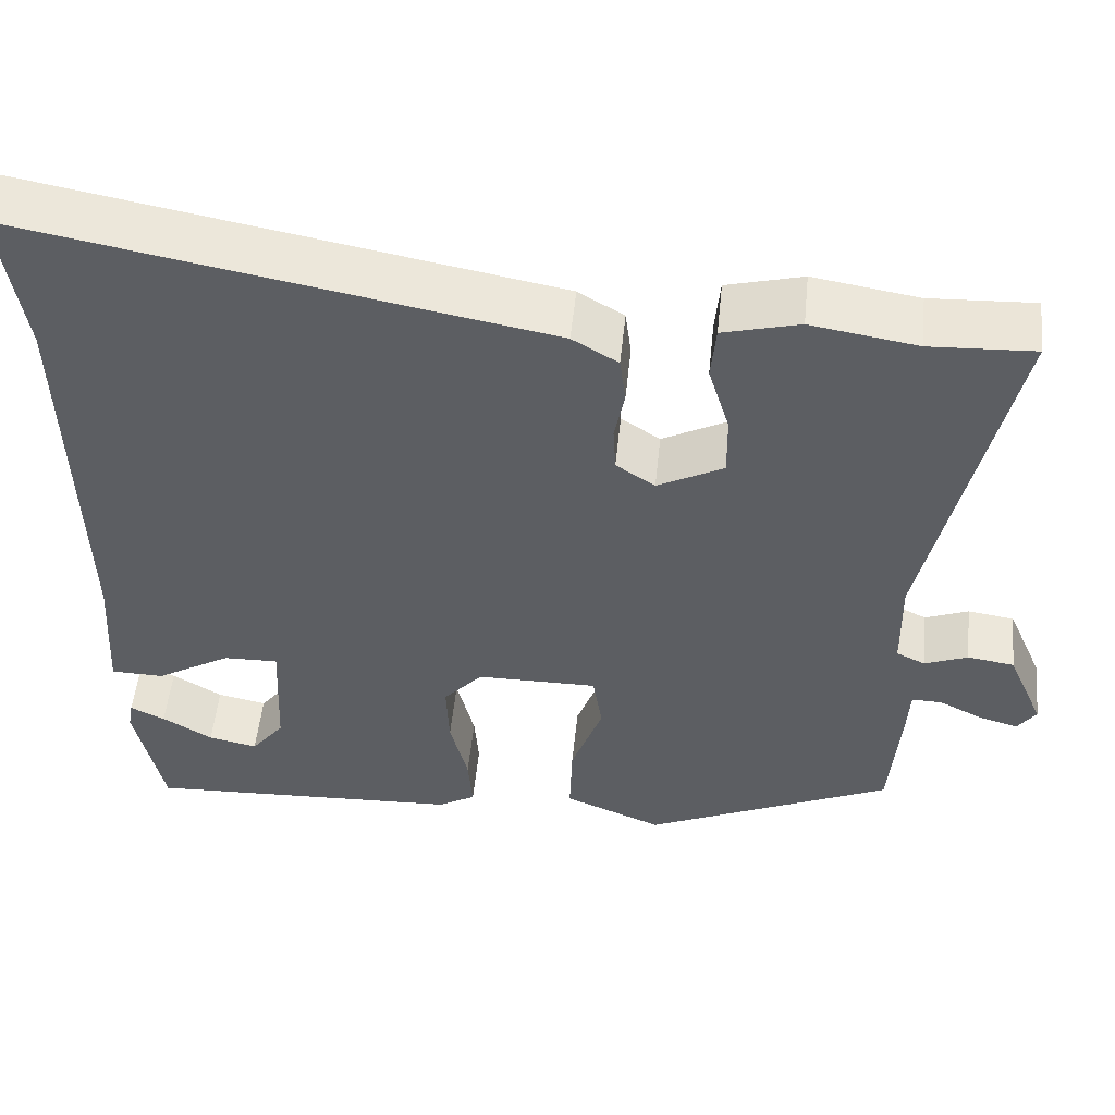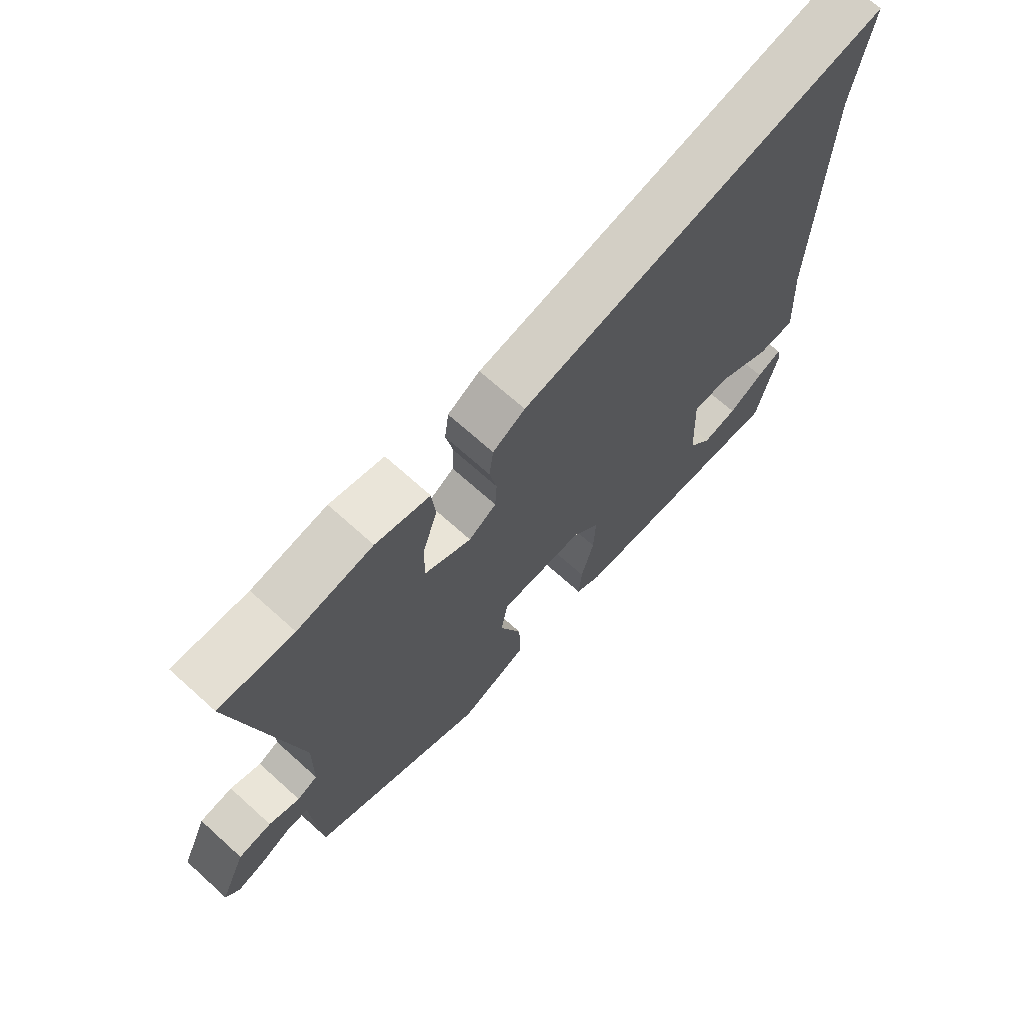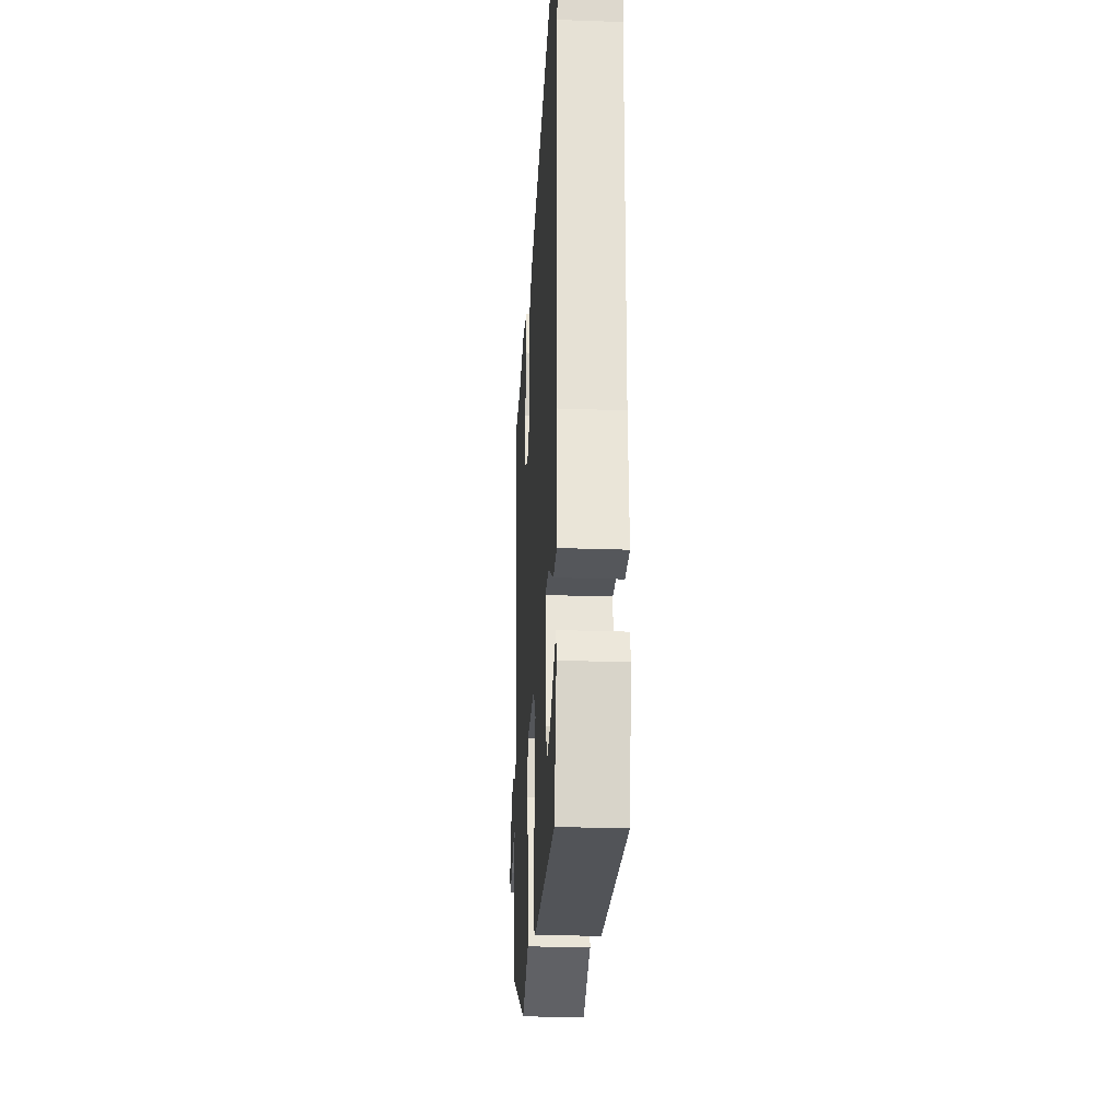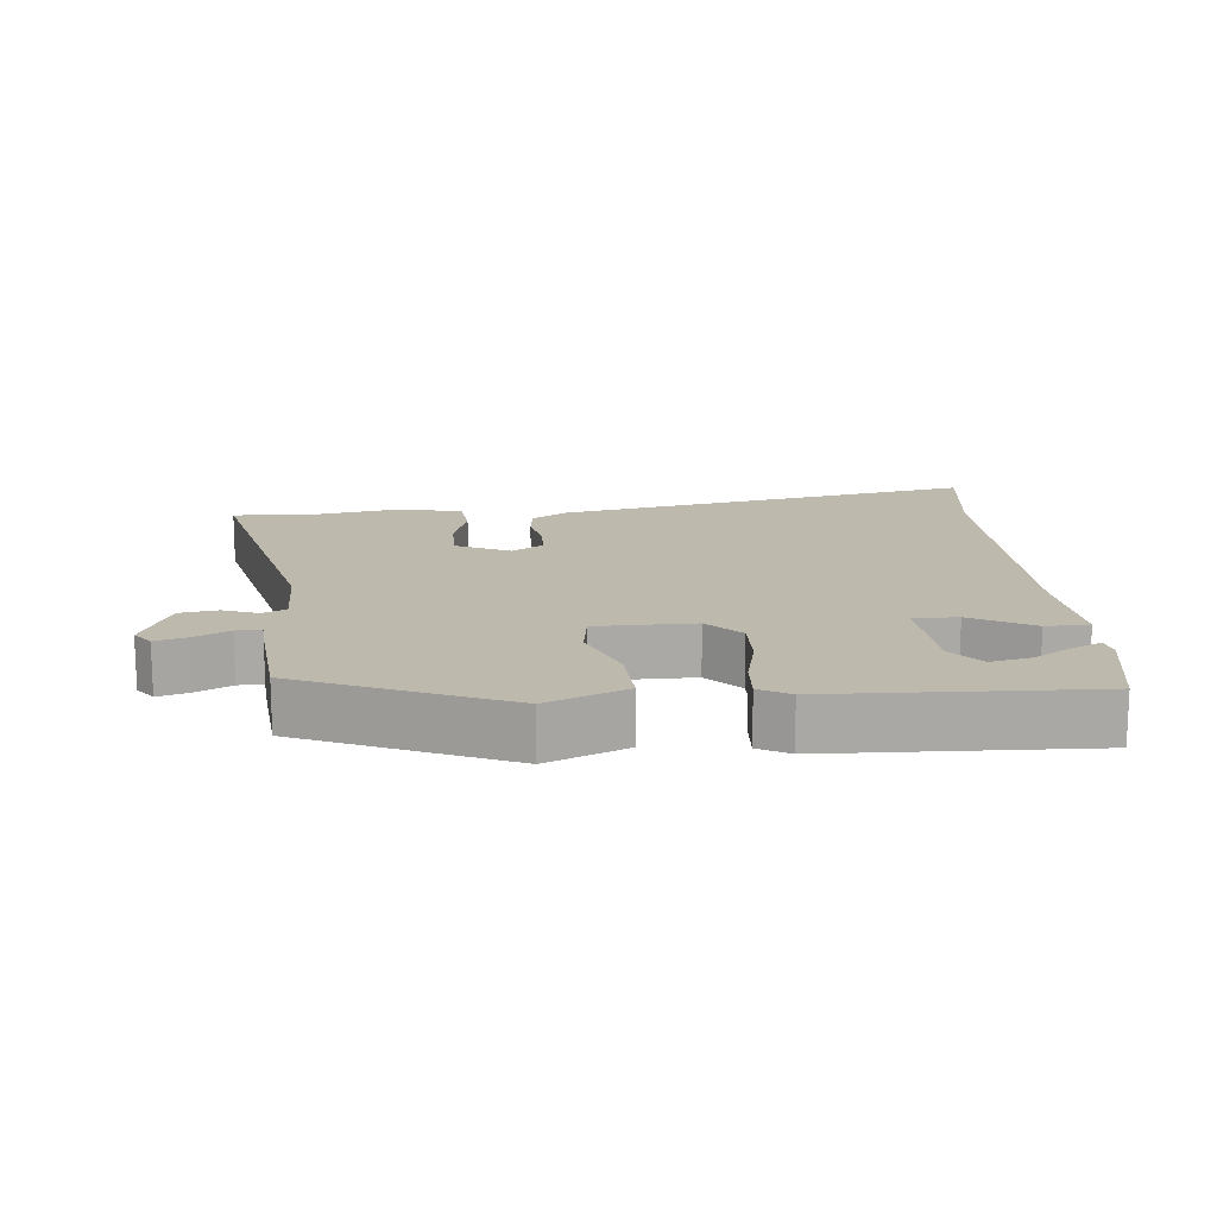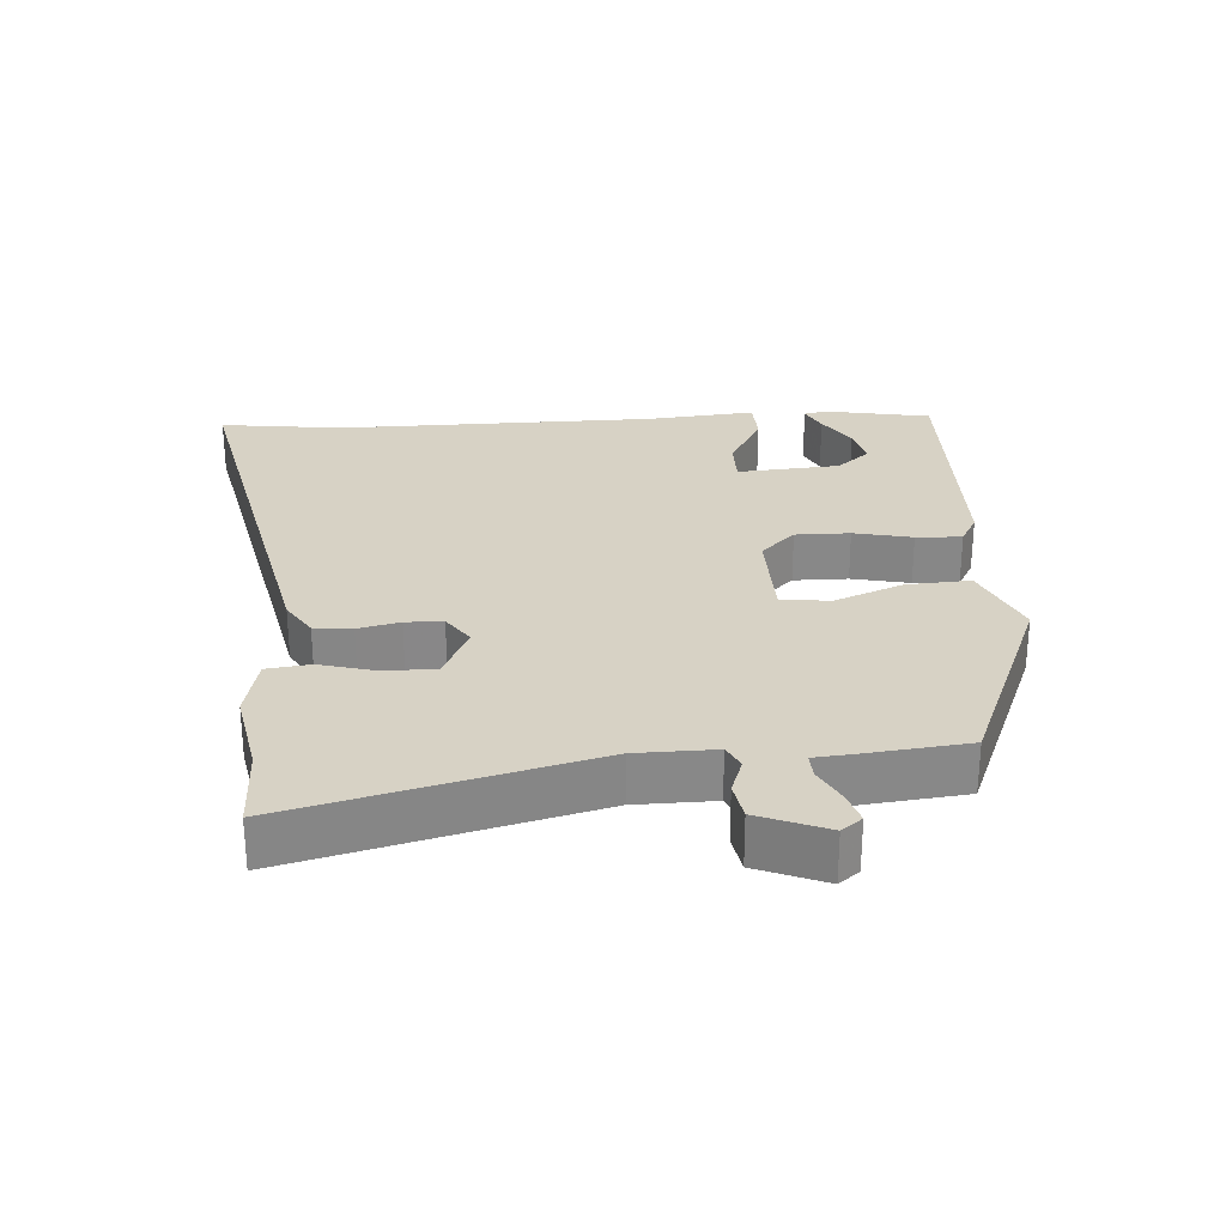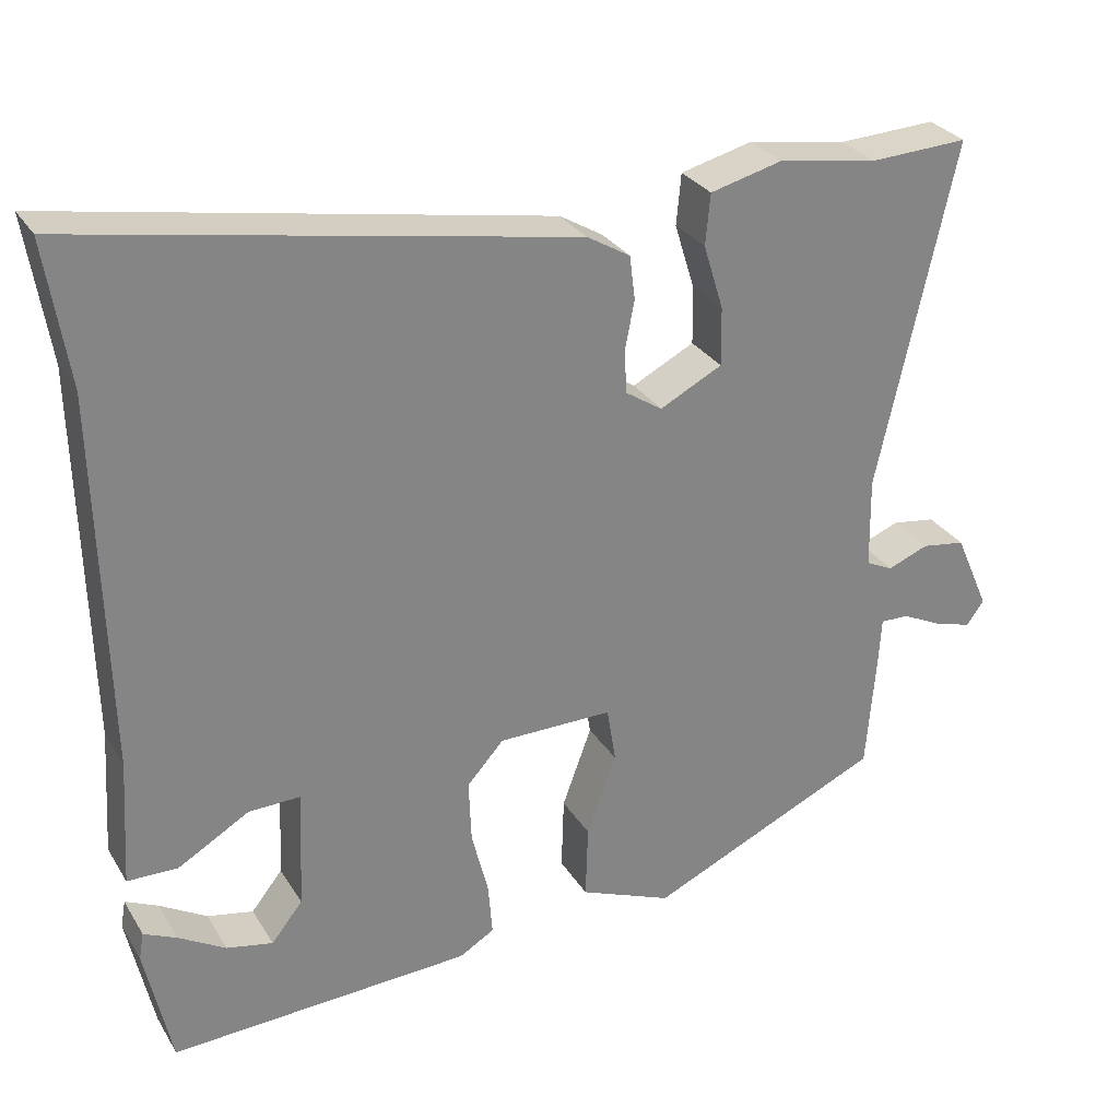
<metadata>
{"format":"obj","ext":"obj","renderer":"f3d","projection":"perspective","resolution":1024,"background":"white","views":[{"elev":51.8,"azim":5.9,"up":"+Z"},{"elev":69.1,"azim":132.1,"up":"+Z"},{"elev":-26.1,"azim":-93.2,"up":"+Z"},{"elev":15.1,"azim":173.9,"up":"+Y"},{"elev":27.6,"azim":84.5,"up":"+Y"},{"elev":29.1,"azim":-25.9,"up":"+Z"}]}
</metadata>
<code>
v -0.485 0.07 0.403
v -0.513 0.07 0.582
v 0.104 0.07 0.47
v 0.158 0.07 0.438
v 0.165 0.07 0.383
v 0.153 0.07 0.322
v 0.156 0.07 0.268
v 0.202 0.07 0.238
v 0.28 0.07 0.278
v 0.279 0.07 0.351
v 0.254 0.07 0.432
v 0.26 0.07 0.496
v 0.35 0.07 0.519
v 0.475 0.07 0.499
v 0.598 0.07 0.505
v 0.502 0.07 0.072
v 0.504 0.07 -0.042
v 0.538 0.07 -0.058
v 0.589 0.07 -0.038
v 0.644 0.07 -0.046
v 0.687 0.07 -0.144
v 0.665 0.07 -0.174
v 0.619 0.07 -0.161
v 0.568 0.07 -0.136
v 0.532 0.07 -0.135
v 0.529 0.07 -0.19
v 0.517 0.07 -0.341
v 0.223 0.07 -0.474
v 0.107 0.07 -0.427
v 0.11 0.07 -0.334
v 0.147 0.07 -0.233
v 0.136 0.07 -0.163
v -0.007 0.07 -0.164
v -0.053 0.07 -0.215
v -0.05 0.07 -0.294
v -0.029 0.07 -0.378
v -0.024 0.07 -0.444
v -0.068 0.07 -0.47
v -0.445 0.07 -0.488
v -0.478 0.07 -0.335
v -0.472 0.07 -0.301
v -0.431 0.07 -0.32
v -0.372 0.07 -0.355
v -0.314 0.07 -0.367
v -0.275 0.07 -0.318
v -0.268 0.07 -0.168
v -0.333 0.07 -0.17
v -0.422 0.07 -0.222
v -0.485 0.07 -0.221
v -0.475 0.07 -0.063
v -0.485 0 0.403
v -0.513 0 0.582
v 0.104 0 0.47
v 0.158 0 0.438
v 0.165 0 0.383
v 0.153 0 0.322
v 0.156 0 0.268
v 0.202 0 0.238
v 0.28 0 0.278
v 0.279 0 0.351
v 0.254 0 0.432
v 0.26 0 0.496
v 0.35 0 0.519
v 0.475 0 0.499
v 0.598 0 0.505
v 0.502 0 0.072
v 0.504 0 -0.042
v 0.538 0 -0.058
v 0.589 0 -0.038
v 0.644 0 -0.046
v 0.687 0 -0.144
v 0.665 0 -0.174
v 0.619 0 -0.161
v 0.568 0 -0.136
v 0.532 0 -0.135
v 0.529 0 -0.19
v 0.517 0 -0.341
v 0.223 0 -0.474
v 0.107 0 -0.427
v 0.11 0 -0.334
v 0.147 0 -0.233
v 0.136 0 -0.163
v -0.007 0 -0.164
v -0.053 0 -0.215
v -0.05 0 -0.294
v -0.029 0 -0.378
v -0.024 0 -0.444
v -0.068 0 -0.47
v -0.445 0 -0.488
v -0.478 0 -0.335
v -0.472 0 -0.301
v -0.431 0 -0.32
v -0.372 0 -0.355
v -0.314 0 -0.367
v -0.275 0 -0.318
v -0.268 0 -0.168
v -0.333 0 -0.17
v -0.422 0 -0.222
v -0.485 0 -0.221
v -0.475 0 -0.063
f 47 48 49 50
f 46 47 50 1
f 40 41 42 43
f 40 43 44
f 39 40 44
f 38 39 44
f 35 36 37 38
f 34 35 38 44
f 33 34 44 45
f 28 29 30 31
f 28 31 32
f 25 26 27 28
f 25 28 32
f 21 22 23 24
f 19 20 21 24
f 18 19 24 25
f 17 18 25 32
f 14 15 16
f 10 11 12 13
f 9 10 13 14
f 3 4 5 6
f 3 6 7
f 46 1 2 3
f 33 45 46 3
f 9 14 16 17
f 8 9 17 32
f 7 8 32 33
f 3 7 33
f 100 99 98 97
f 51 100 97 96
f 93 92 91 90
f 94 93 90
f 94 90 89
f 94 89 88
f 88 87 86 85
f 94 88 85 84
f 95 94 84 83
f 81 80 79 78
f 82 81 78
f 78 77 76 75
f 82 78 75
f 74 73 72 71
f 74 71 70 69
f 75 74 69 68
f 82 75 68 67
f 66 65 64
f 63 62 61 60
f 64 63 60 59
f 56 55 54 53
f 57 56 53
f 53 52 51 96
f 53 96 95 83
f 67 66 64 59
f 82 67 59 58
f 83 82 58 57
f 83 57 53
f 1 51 52 2
f 2 52 53 3
f 3 53 54 4
f 4 54 55 5
f 5 55 56 6
f 6 56 57 7
f 7 57 58 8
f 8 58 59 9
f 9 59 60 10
f 10 60 61 11
f 11 61 62 12
f 12 62 63 13
f 13 63 64 14
f 14 64 65 15
f 15 65 66 16
f 16 66 67 17
f 17 67 68 18
f 18 68 69 19
f 19 69 70 20
f 20 70 71 21
f 21 71 72 22
f 22 72 73 23
f 23 73 74 24
f 24 74 75 25
f 25 75 76 26
f 26 76 77 27
f 27 77 78 28
f 28 78 79 29
f 29 79 80 30
f 30 80 81 31
f 31 81 82 32
f 32 82 83 33
f 33 83 84 34
f 34 84 85 35
f 35 85 86 36
f 36 86 87 37
f 37 87 88 38
f 38 88 89 39
f 39 89 90 40
f 40 90 91 41
f 41 91 92 42
f 42 92 93 43
f 43 93 94 44
f 44 94 95 45
f 45 95 96 46
f 46 96 97 47
f 47 97 98 48
f 48 98 99 49
f 49 99 100 50
f 50 100 51 1

</code>
